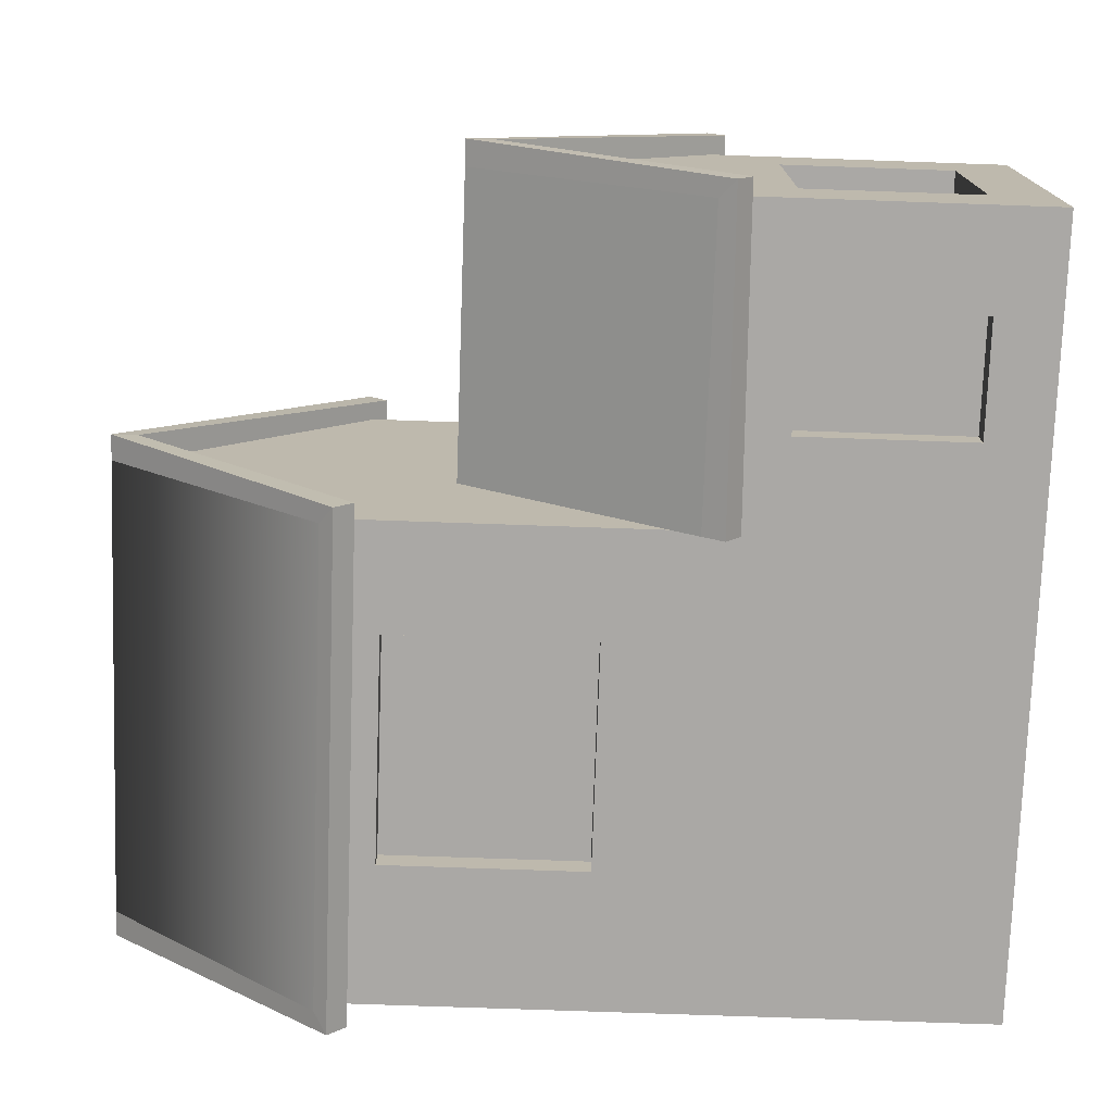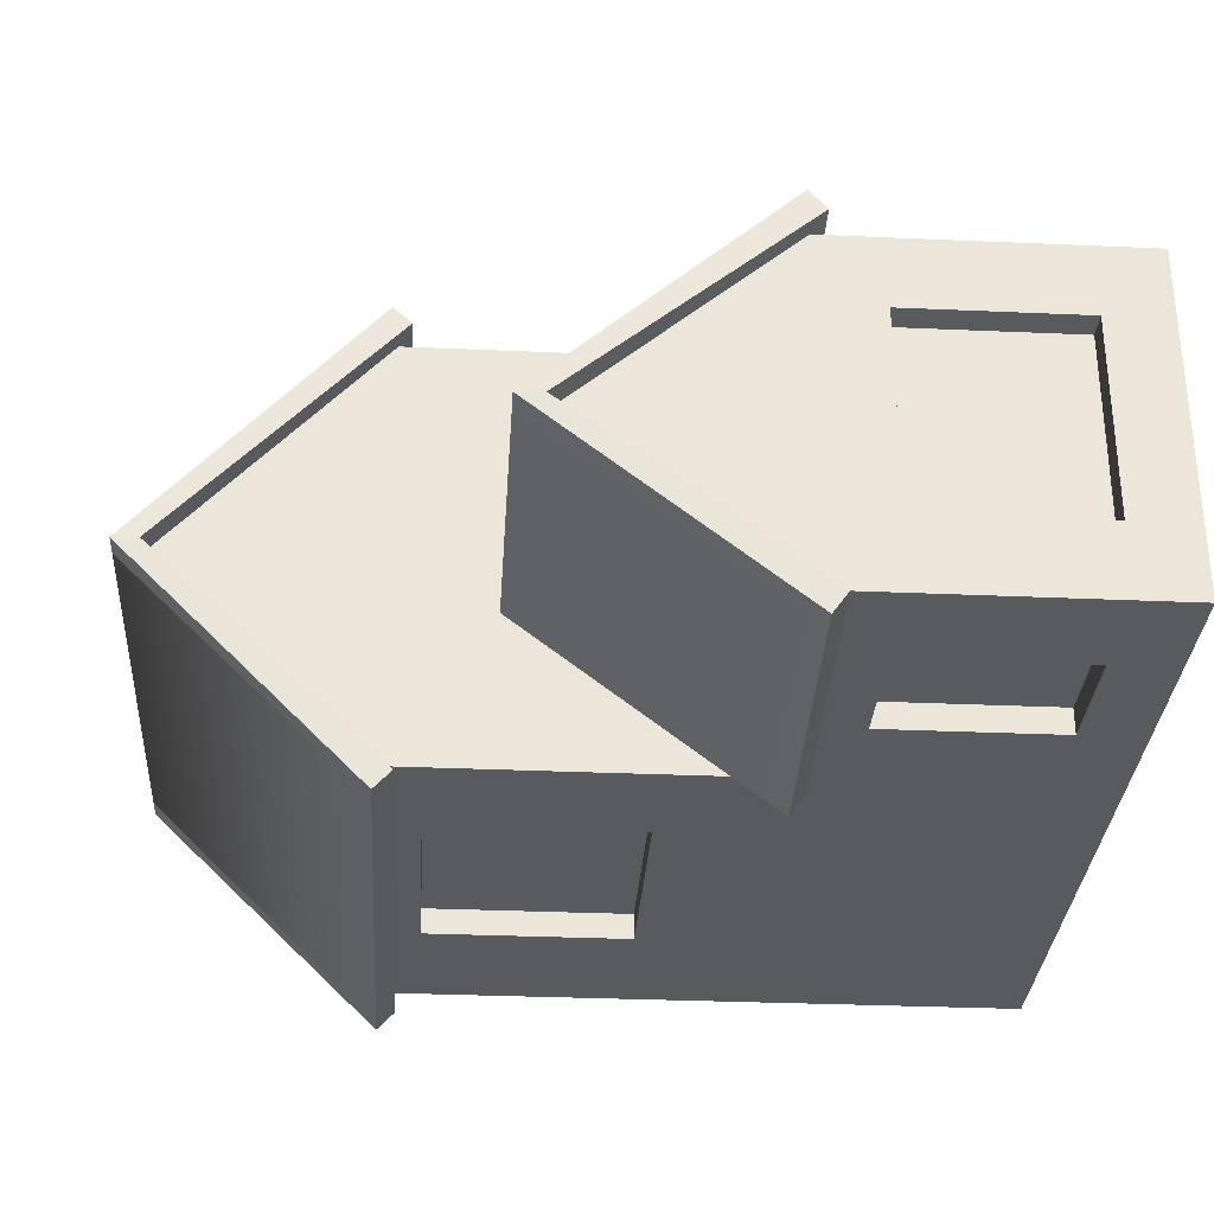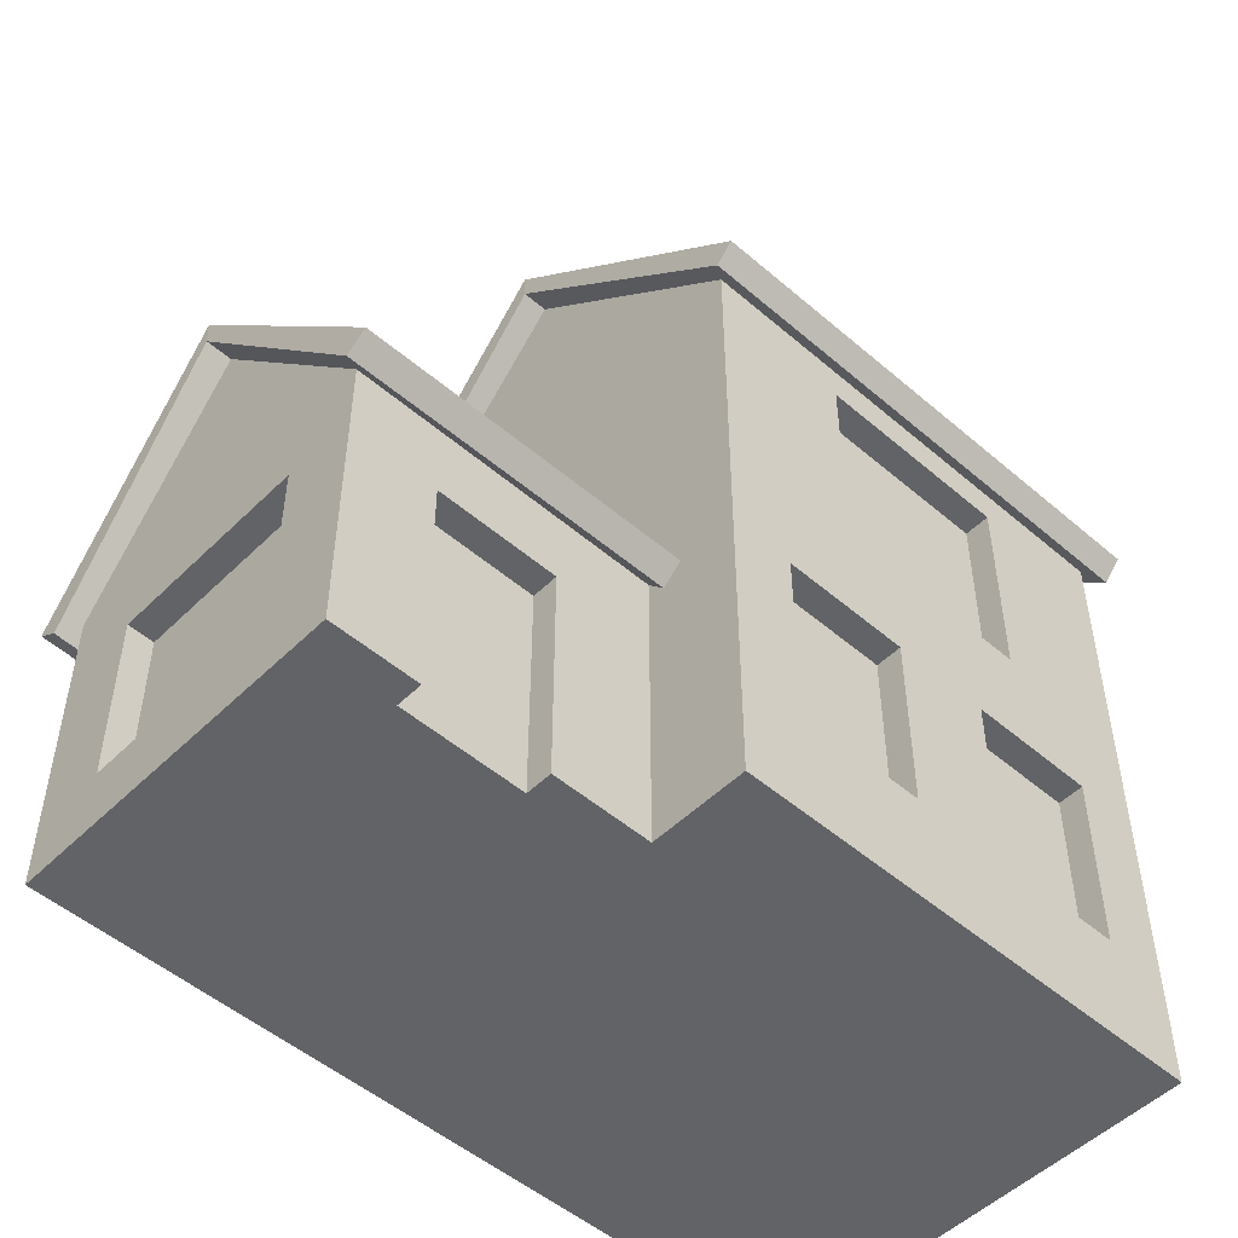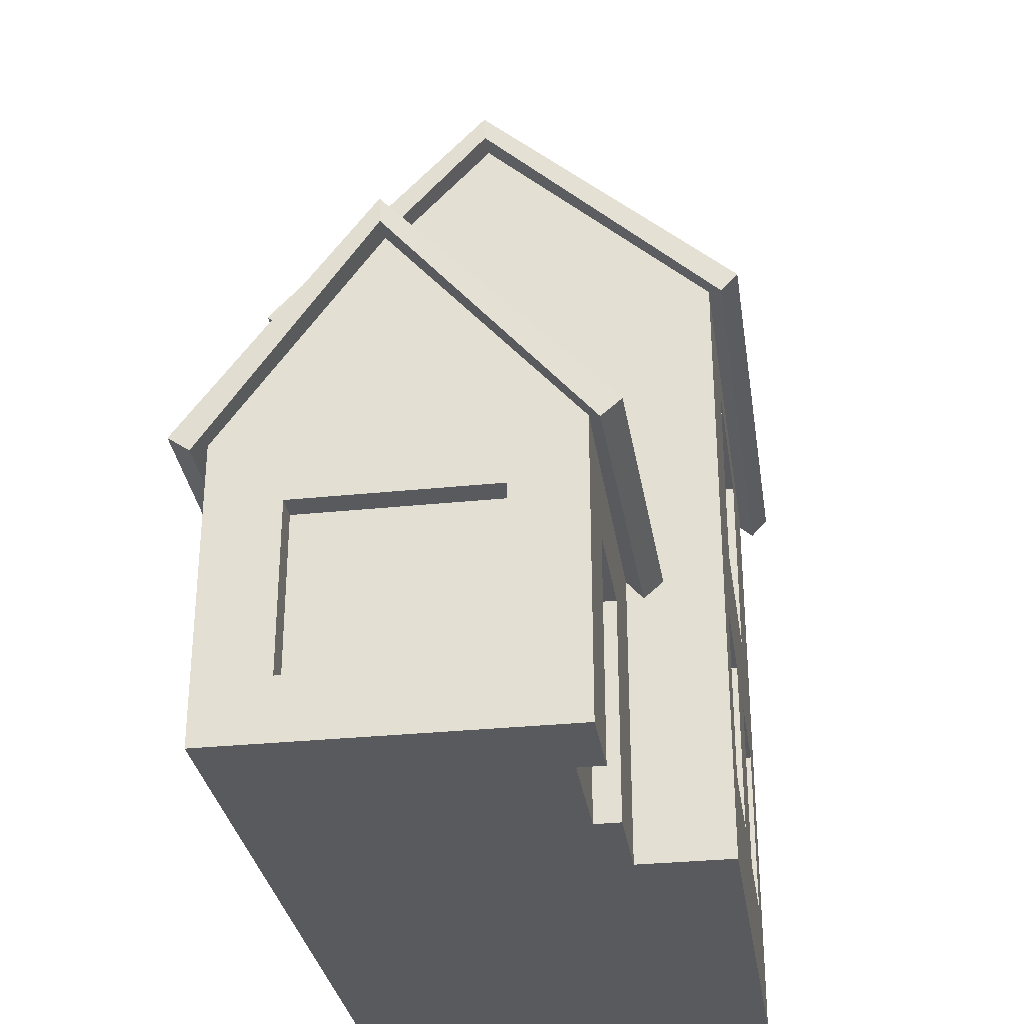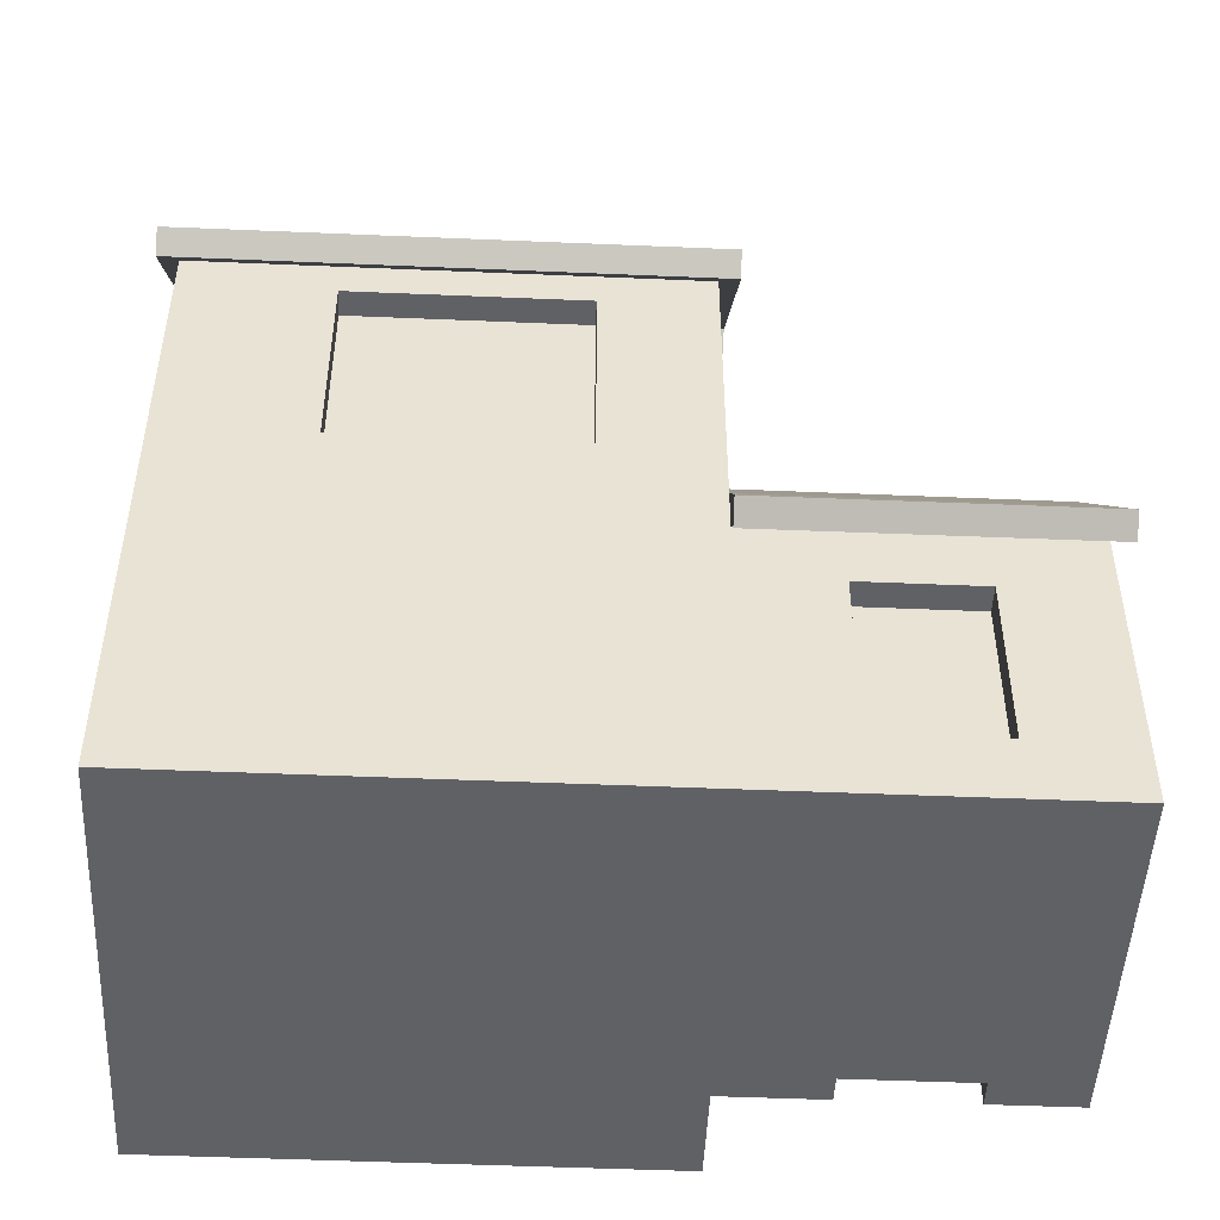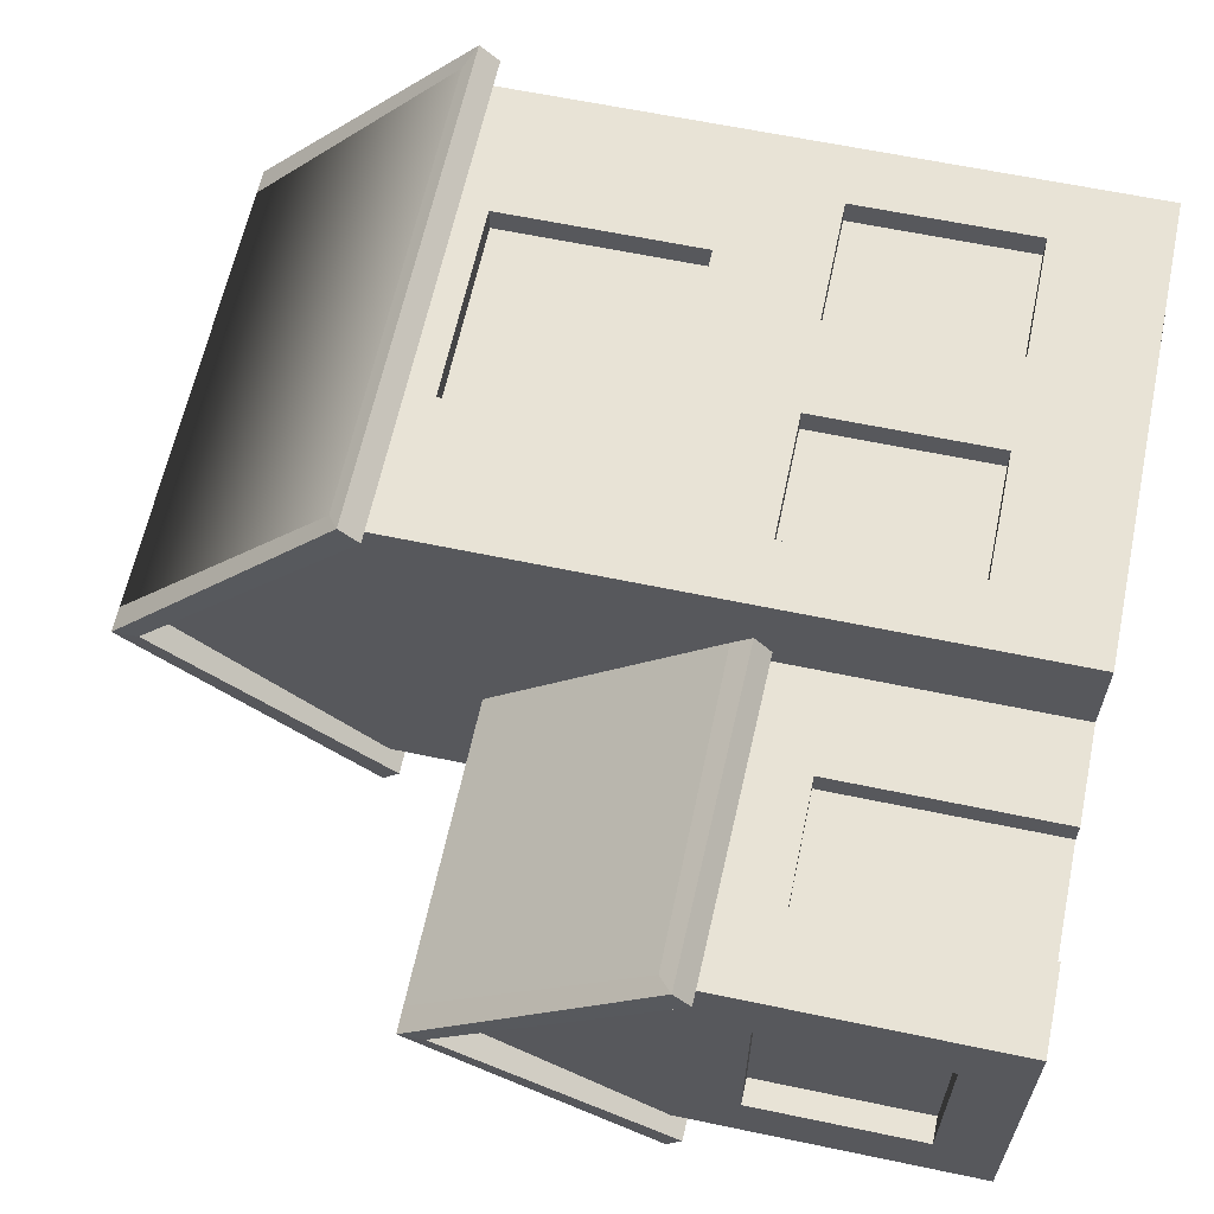
<metadata>
{"format":"obj","ext":"obj","renderer":"f3d","projection":"perspective","resolution":1024,"background":"white","views":[{"elev":-75.1,"azim":-92.0,"up":"+Z"},{"elev":-31.4,"azim":-93.6,"up":"+Z"},{"elev":-50.8,"azim":-43.2,"up":"+Y"},{"elev":-30.8,"azim":-81.5,"up":"+Y"},{"elev":-48.9,"azim":177.3,"up":"+Y"},{"elev":62.5,"azim":-78.0,"up":"+Z"}]}
</metadata>
<code>
v  -30 0 10.49
v  -30 0 -40
v  40 0 -40
v  -30 0 24.6
v  40 0 24.6
v  -2 43.01 24.6
v  -2 16.41 24.6
v  12.22 16.41 24.6
v  12.22 43.01 24.6
v  -30 9.21 -40
v  -30 34.56 -40
v  -30 43.77 -40
v  -30 49.22 -40
v  40 49.22 -40
v  40 43.01 -40
v  40 16.41 -40
v  -30 49.22 24.6
v  -30 43.77 10.49
v  -30 43.01 24.6
v  -30 16.41 24.6
v  -62.14 43.77 10.49
v  -62.14 32.91 10.49
v  -44.41 32.91 10.49
v  -44.41 43.77 10.49
v  40 93.89 -40
v  40 125.5 -10
v  40 93.89 24.6
v  -30 84.49 -26.41
v  -30 58.62 -26.41
v  -30 58.62 11.01
v  -30 84.49 11.01
v  -74.67 9.21 10.49
v  -74.67 0 10.49
v  -62.14 0 10.49
v  -74.67 34.56 10.49
v  -74.67 43.77 10.49
v  -44.41 0 10.49
v  40 49.22 24.6
v  -20.62 43.01 24.6
v  30.84 43.01 24.6
v  40 43.01 24.6
v  40 16.41 24.6
v  30.84 16.41 24.6
v  -20.62 16.41 24.6
v  40 43.01 8.451
v  40 43.01 -7.699
v  40 43.01 -23.85
v  40 16.41 -23.85
v  40 16.41 -7.699
v  40 16.41 8.451
v  42.76 93.6 24.91
v  42.76 93.59 24.93
v  -30 93.89 24.6
v  -30 88.43 24.6
v  -9.27 88.43 24.6
v  19.96 88.43 24.6
v  40 88.43 24.6
v  40 58.62 24.6
v  19.96 58.62 24.6
v  -9.27 58.62 24.6
v  -30 58.62 24.6
v  -30 93.89 -40
v  40 88.43 -40
v  19.08 88.43 -40
v  -14.13 88.43 -40
v  -30 88.43 -40
v  -30 58.62 -40
v  -14.13 58.62 -40
v  19.08 58.62 -40
v  40 58.62 -40
v  -30 125.5 -10
v  40 58.62 -22.01
v  40 58.62 8.541
v  40 88.43 8.541
v  40 88.43 -22.01
v  -74.67 75.42 -17.06
v  -74.67 43.77 -40
v  -74.67 34.56 -40
v  -74.67 34.56 -29.38
v  -74.67 34.56 -0.1337
v  -74.67 0 -40
v  -74.67 9.21 -0.1337
v  -74.67 9.21 -29.38
v  -74.67 9.21 -40
v  -60.21 9.21 -40
v  -43.29 9.21 -40
v  -43.29 34.56 -40
v  -60.21 34.56 -40
v  36.16 43.01 8.451
v  36.16 43.01 -7.699
v  36.16 43.01 -23.85
v  36.16 16.41 8.451
v  36.16 16.41 -23.85
v  36.16 16.41 -7.699
v  -70.83 34.56 -29.38
v  -70.83 34.56 -0.1337
v  -70.83 9.21 -29.38
v  -70.83 9.21 -0.1337
v  -60.21 9.21 -36.16
v  -43.29 9.21 -36.16
v  -60.21 34.56 -36.16
v  -43.29 34.56 -36.16
v  -9.27 88.43 20.77
v  19.96 88.43 20.77
v  -9.27 58.62 20.77
v  19.96 58.62 20.77
v  19.08 88.43 -36.16
v  -14.13 88.43 -36.16
v  19.08 58.62 -36.16
v  -14.13 58.62 -36.16
v  -44.41 32.91 6.655
v  -44.41 0 6.655
v  -62.14 32.91 6.655
v  -62.14 0 6.655
v  -20.62 43.01 20.77
v  -2 43.01 20.77
v  -20.62 16.41 20.77
v  -2 16.41 20.77
v  12.22 43.01 20.77
v  30.84 43.01 20.77
v  12.22 16.41 20.77
v  30.84 16.41 20.77
v  36.16 58.62 -22.01
v  36.16 58.62 8.541
v  36.16 88.43 -22.01
v  36.16 88.43 8.541
v  40 96.72 27.19
v  40 129.4 -10.14
v  -30 129.4 -10.14
v  -30 96.72 27.19
v  -30 79.26 -17.23
v  -74.67 79.26 -17.23
v  -74.67 46.29 13.38
v  -30 46.29 13.38
v  40 96.53 -42.78
v  -30 96.53 -42.78
v  -30 46.02 -43.11
v  -74.67 46.02 -43.11
v  -32.71 92.06 26.6
v  42.71 92.06 26.6
v  42.69 94.87 29.21
v  -32.69 94.87 29.21
v  43.84 125.5 -10
v  43.84 129.4 -10.14
v  42.77 93.61 -40.26
v  42.71 91.92 -41.87
v  42.69 94.54 -44.66
v  -32.71 91.92 -41.87
v  -32.69 94.54 -44.66
v  -33.84 125.5 -10
v  -33.84 129.4 -10.14
v  -30 75.42 -17.06
v  -30 40.66 -42.25
v  -77.38 41.57 -41.59
v  -77.35 43.8 -44.72
v  -30 42.92 -45.36
v  -78.51 75.42 -17.06
v  -78.51 79.26 -17.23
v  -77.38 41.72 12.27
v  -77.36 44.22 15.18
v  -30 40.88 13.01
v  -30 43.39 15.9
g Box001
f 1 2 3 4
f 4 3 5
f 6 7 8 9
f 3 2 10 11
f 3 11 12 13
f 13 14 15 16
f 3 13 16
f 17 13 12 18
f 19 17 18 20
f 4 20 18 1
f 21 22 23 24
f 25 26 27
f 28 29 30 31
f 32 33 34 35
f 36 35 34 22
f 21 36 22
f 1 18 24 23
f 37 1 23
f 38 17 19 39
f 38 39 6 9
f 38 9 40 41
f 4 5 42 43
f 4 43 8 7
f 4 7 44 20
f 14 38 41 45
f 14 45 46 47
f 15 14 47
f 5 3 16 48
f 5 48 49 50
f 42 5 50
f 19 20 44 39
f 42 41 40 43
f 41 42 50 45
f 16 15 47 48
f 27 51 52
f 27 53 54 55
f 27 55 56 57
f 17 38 58 59
f 17 59 60 61
f 62 25 63 64
f 62 64 65 66
f 14 13 67 68
f 14 68 69 70
f 71 62 66 53
f 53 66 28 31
f 54 53 31
f 13 17 61 30
f 13 30 29 67
f 38 14 70 72
f 38 72 73 58
f 25 27 57 74
f 25 74 75 63
f 54 61 60 55
f 58 57 56 59
f 63 70 69 64
f 67 66 65 68
f 66 67 29 28
f 61 54 31 30
f 70 63 75 72
f 57 58 73 74
f 76 77 78 36
f 36 78 79 80
f 35 36 80
f 81 33 32 82
f 81 82 83 84
f 2 81 84 85
f 2 85 86 10
f 77 12 11 87
f 77 87 88 78
f 78 84 83 79
f 32 35 80 82
f 84 78 88 85
f 11 10 86 87
f 46 45 89 90
f 47 46 90 91
f 45 50 92 89
f 49 48 93 94
f 50 49 94 92
f 48 47 91 93
f 80 79 95 96
f 79 83 97 95
f 83 82 98 97
f 82 80 96 98
f 86 85 99 100
f 85 88 101 99
f 88 87 102 101
f 87 86 100 102
f 56 55 103 104
f 55 60 105 103
f 60 59 106 105
f 59 56 104 106
f 65 64 107 108
f 64 69 109 107
f 69 68 110 109
f 68 65 108 110
f 37 23 111 112
f 23 22 113 111
f 22 34 114 113
f 6 39 115 116
f 39 44 117 115
f 44 7 118 117
f 7 6 116 118
f 40 9 119 120
f 9 8 121 119
f 8 43 122 121
f 43 40 120 122
f 73 72 123 124
f 72 75 125 123
f 75 74 126 125
f 74 73 124 126
f 1 37 112 81
f 114 34 33 81
f 112 114 81
f 1 81 2
f 127 128 129 130
f 131 132 133 134
f 135 136 129 128
f 137 138 132 131
f 139 140 141 142
f 51 143 144 52
f 140 52 144 141
f 145 146 147 143
f 143 147 144
f 146 148 149 147
f 148 150 151 149
f 150 139 142 151
f 152 12 137 131
f 153 154 155 156
f 154 157 158 155
f 157 159 160 158
f 159 161 162 160
f 53 27 140 139
f 27 52 140
f 25 145 143 26
f 25 62 148 146
f 62 71 150 148
f 71 53 139 150
f 127 130 142 141
f 130 129 151 142
f 129 136 149 151
f 136 135 147 149
f 135 128 144 147
f 128 127 141 144
f 76 36 159 157
f 24 18 161 21
f 36 21 161 159
f 134 133 160 162
f 133 132 158 160
f 132 138 155 158
f 138 137 156 155
f 137 12 153 156
f 12 77 154 153
f 77 76 157 154
f 27 26 143 51
f 25 146 145
f 89 92 94 90
f 90 94 93 91
f 95 97 98 96
f 99 101 102 100
f 103 105 106 104
f 107 109 110 108
f 114 112 111 113
f 115 117 118 116
f 122 120 119 121
f 123 125 126 124

</code>
